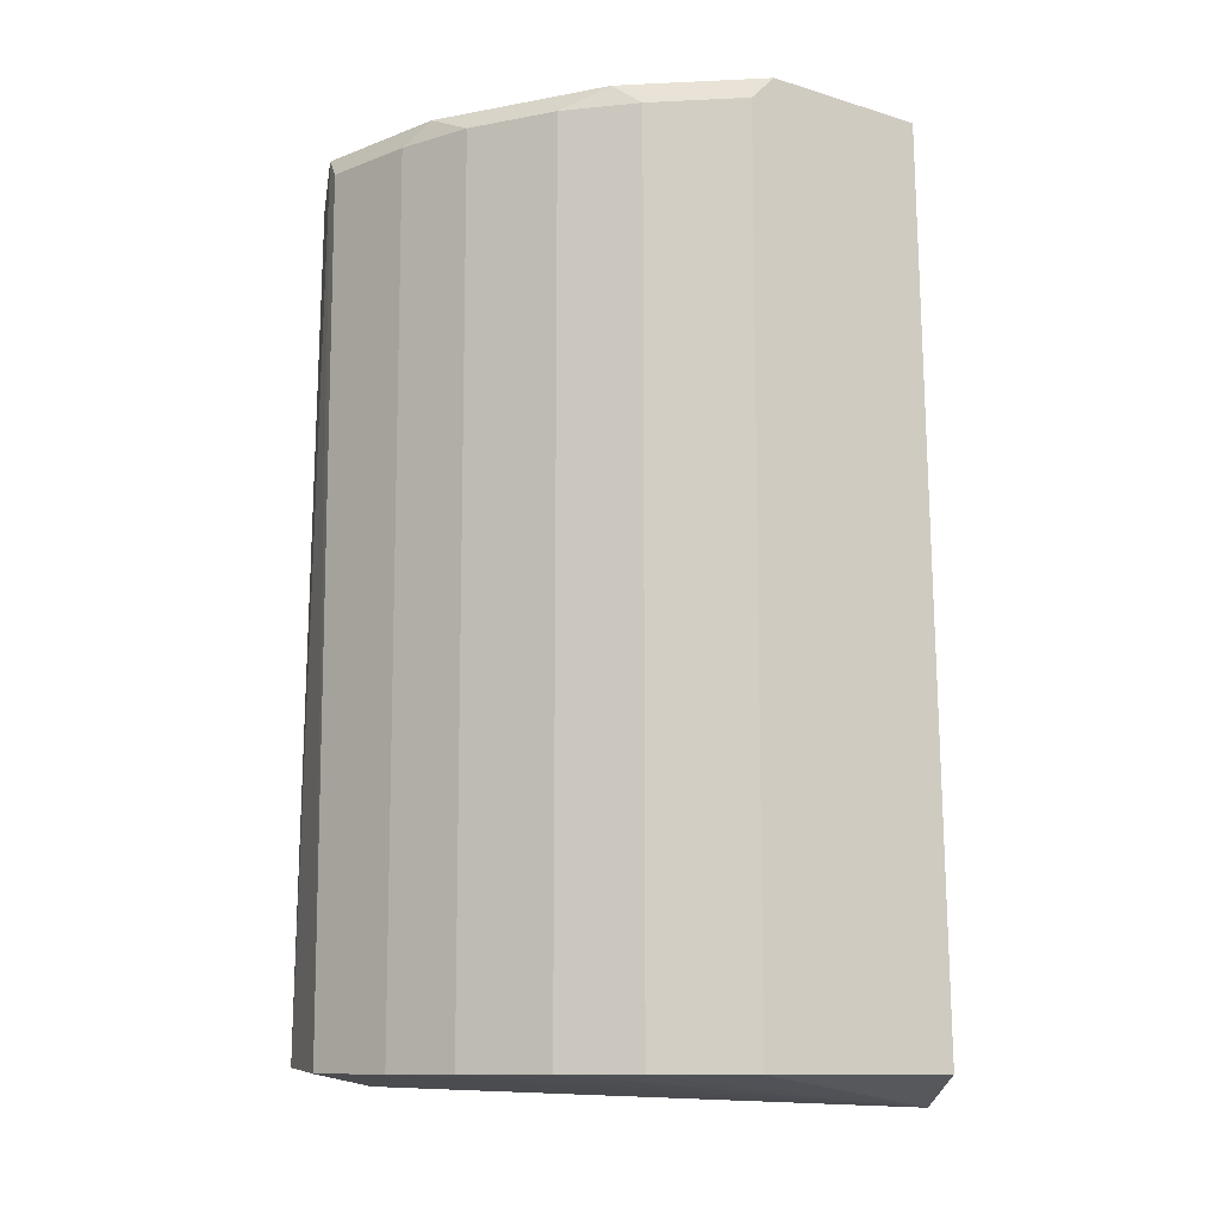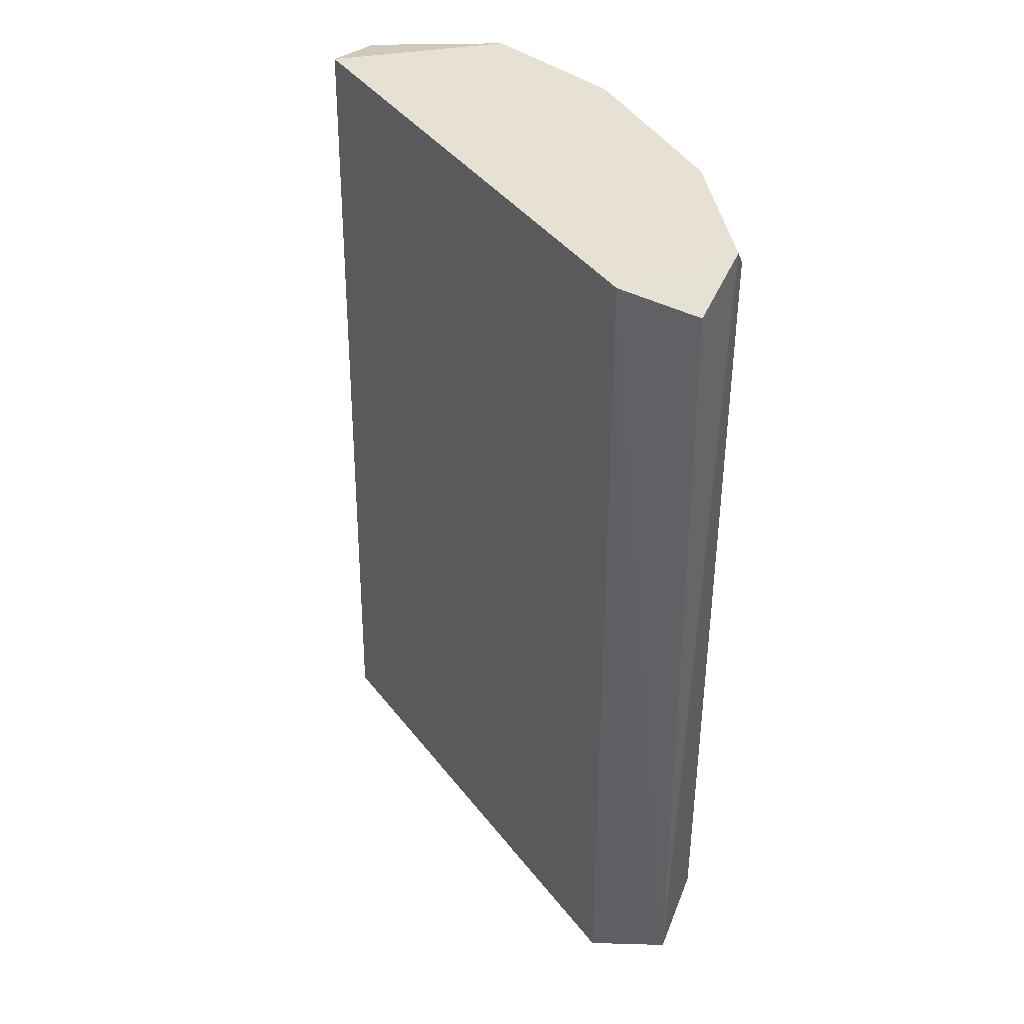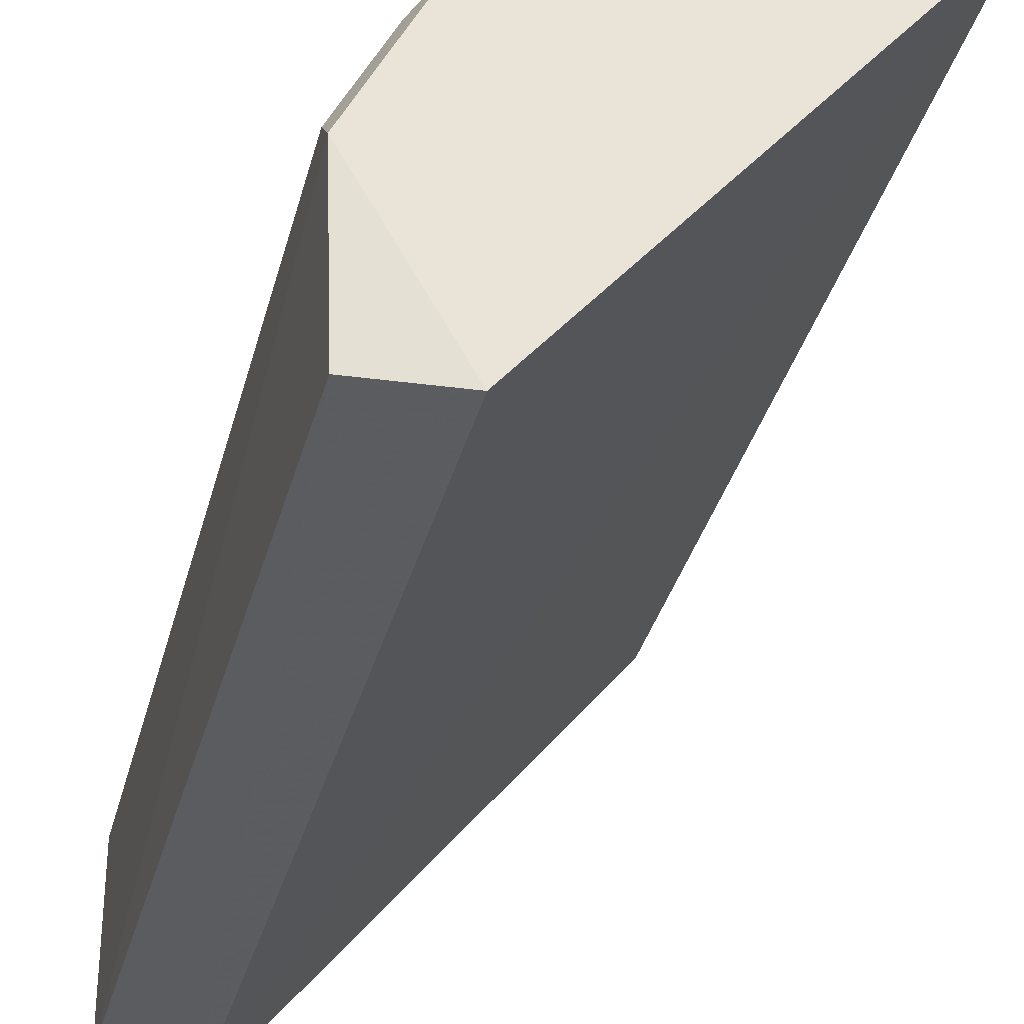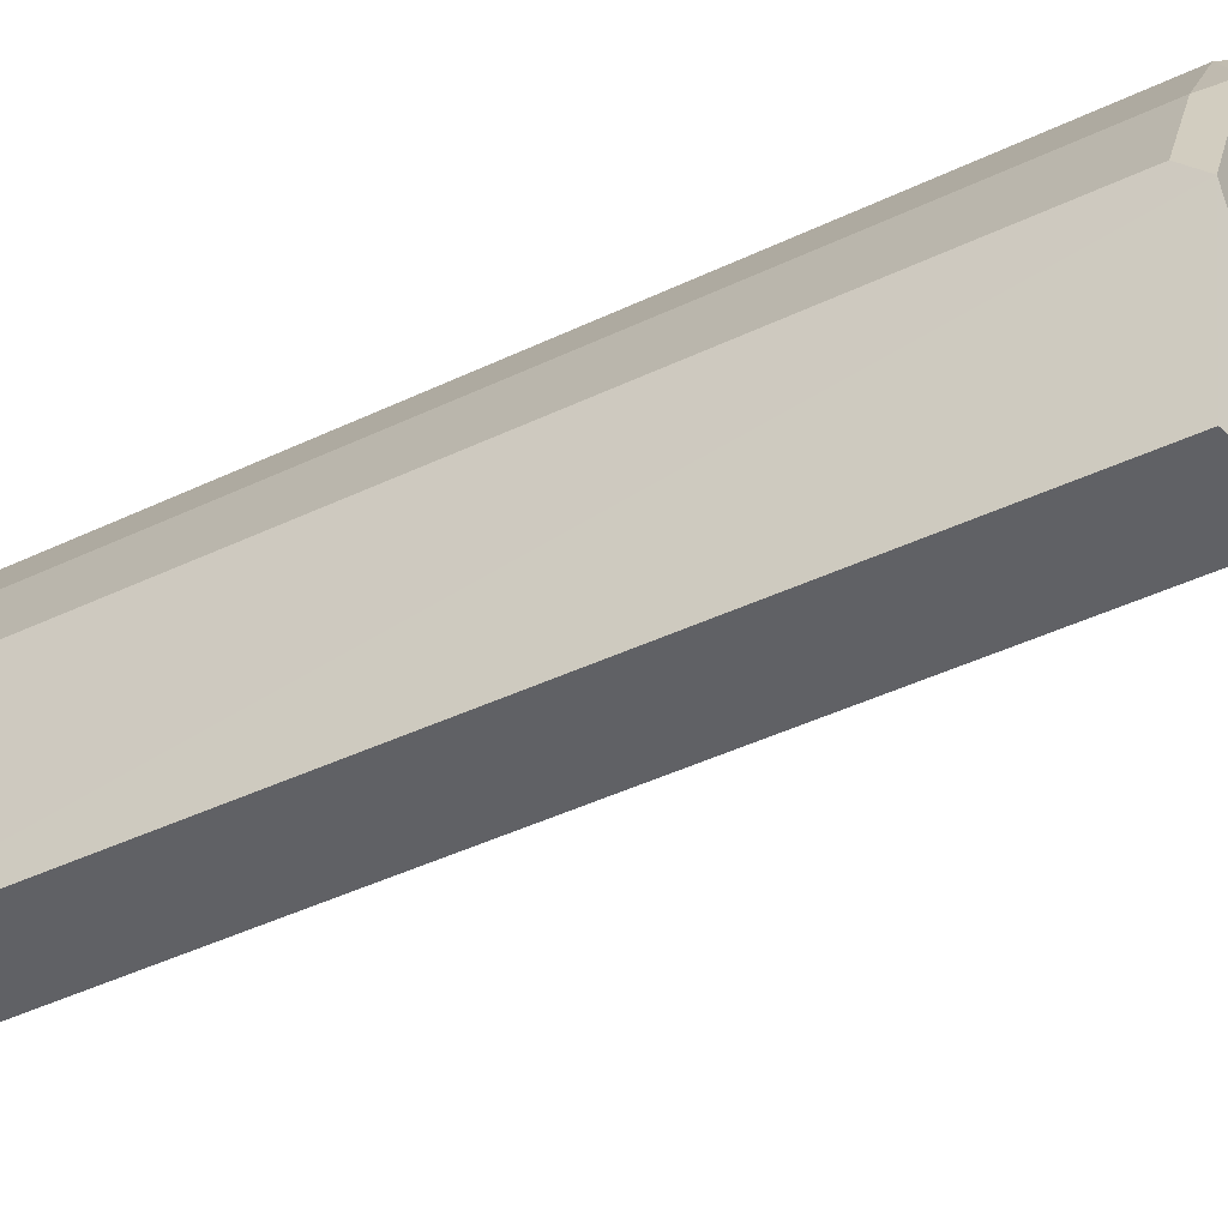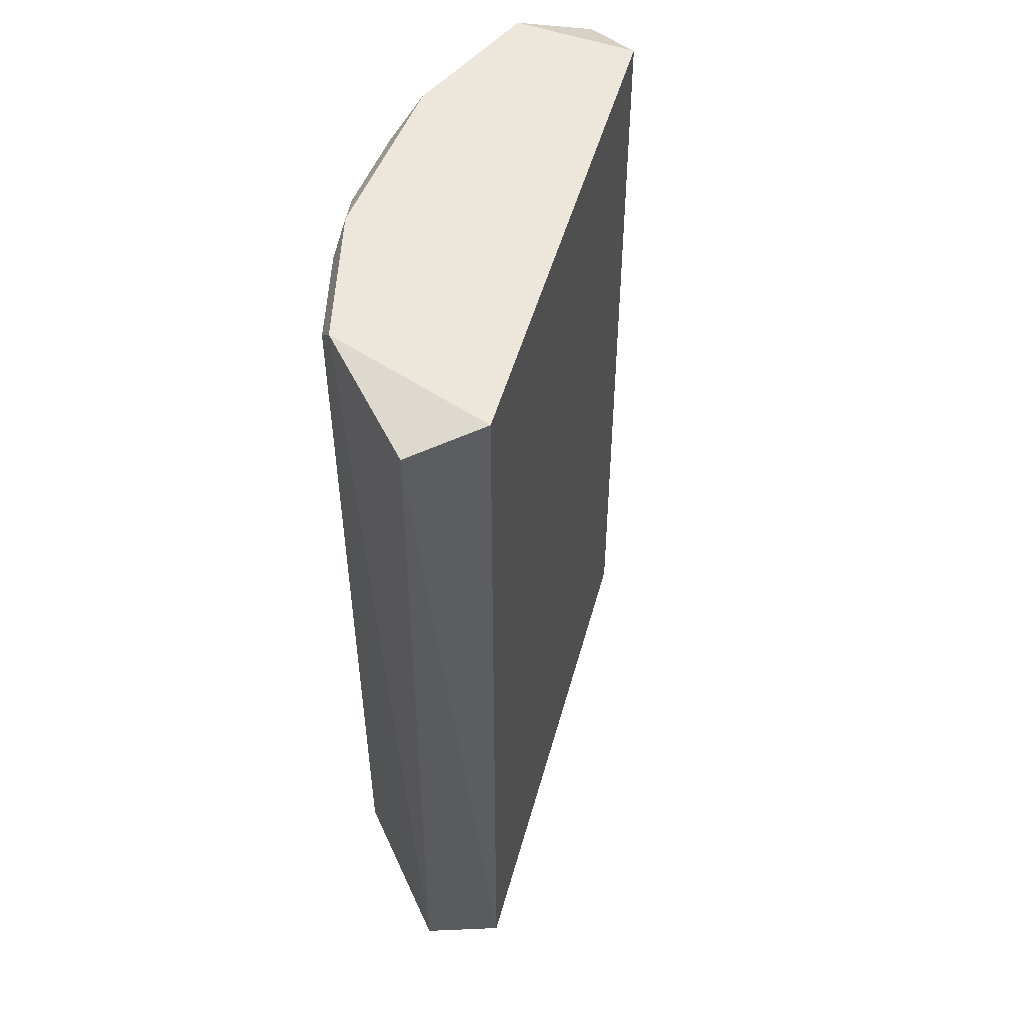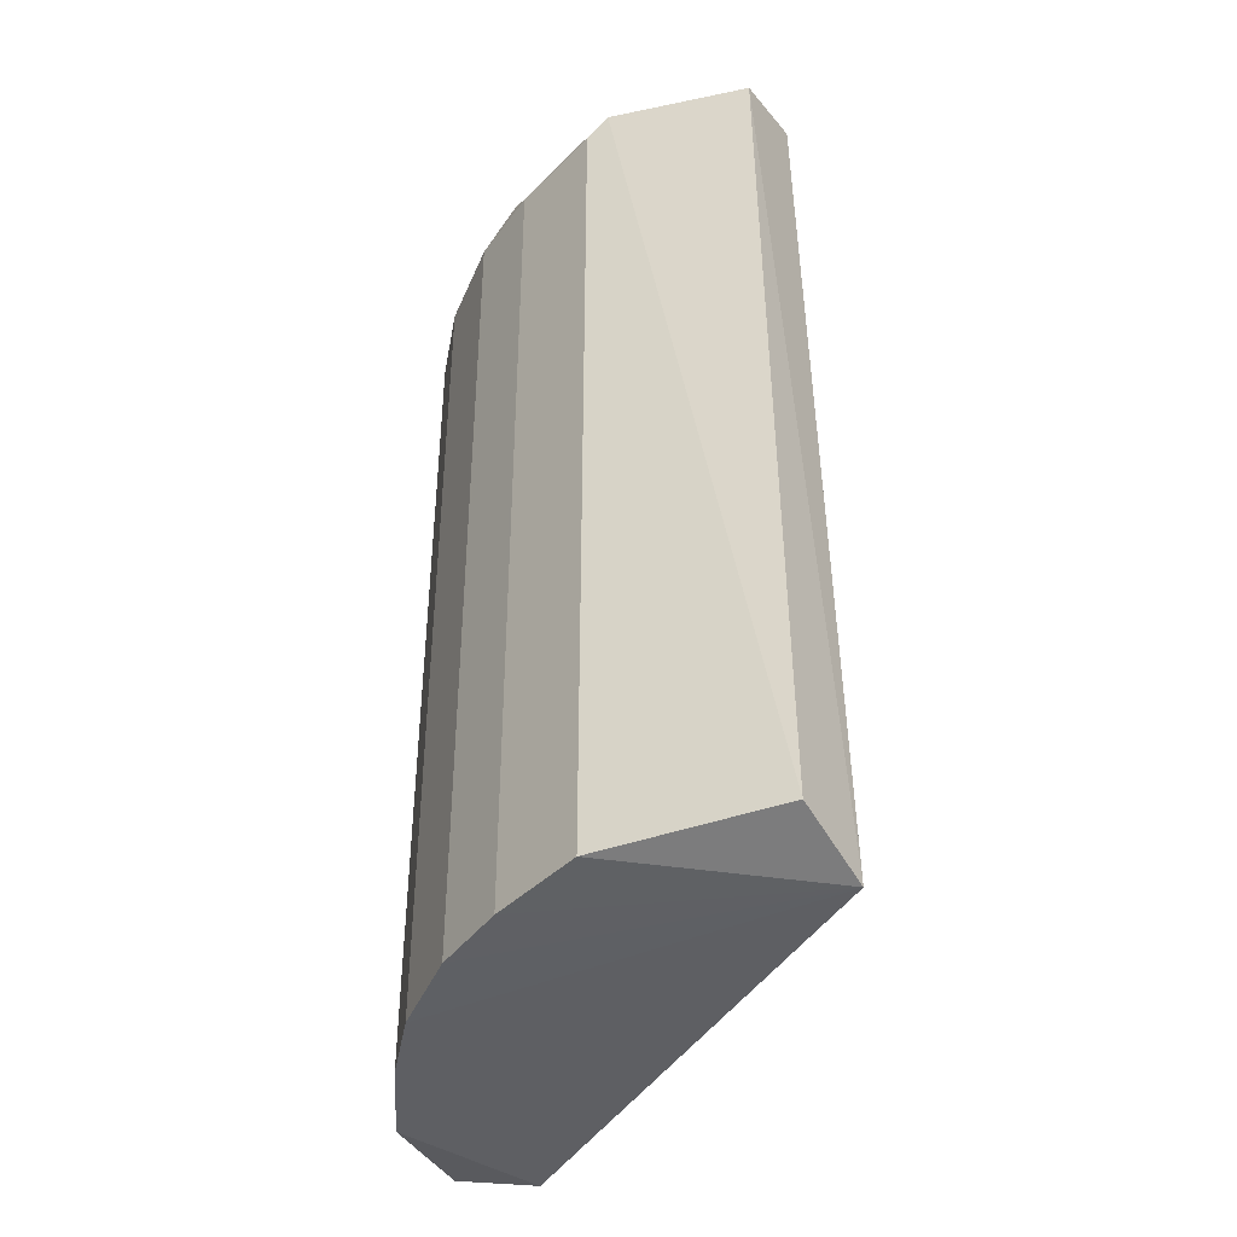
<metadata>
{"format":"obj","ext":"obj","renderer":"f3d","projection":"perspective","resolution":1024,"background":"white","views":[{"elev":-11.1,"azim":70.0,"up":"+Y"},{"elev":39.5,"azim":-72.1,"up":"+Y"},{"elev":-33.2,"azim":166.3,"up":"+Z"},{"elev":-40.0,"azim":120.8,"up":"+Z"},{"elev":51.8,"azim":156.0,"up":"+Y"},{"elev":-41.5,"azim":113.3,"up":"+Y"}]}
</metadata>
<code>
v 0.1257 -0.2118 0.1102
v -0.0343 0.2456 0.2474
v -0.0743 0.2335 0.2407
v 0.09147 0.2456 -0.004163
v -0.08312 -0.2183 0.2039
v 0.09562 -0.2269 -0.01248
v 0.1372 0.2341 0.08731
v 0.02289 -0.2118 0.2245
v 0.09147 0.2341 0.1673
v -0.08004 0.2456 0.2016
v 0.1372 -0.2118 -0.004163
v -0.07871 -0.209 0.2459
v 0.1325 0.2357 0.001278
v 0.09147 -0.2118 0.1673
v 0.05714 0.2341 0.2016
v -0.02286 -0.2118 0.2474
v 0.1372 -0.2118 0.08731
v 0.1372 0.2456 0.07588
v 0.02289 0.2341 0.2245
v 0.05714 -0.2118 0.2016
v 0.1143 0.2341 0.133
v -0.02286 0.2341 0.2474
v 0.1029 0.2456 0.1444
v 0.1143 -0.2118 0.133
v 0.03426 0.2456 0.213
f 23 2 25
f 5 6 8
f 3 2 10
f 2 4 10
f 4 6 10
f 6 5 10
f 2 3 12
f 3 10 12
f 10 5 12
f 6 4 13
f 11 6 13
f 14 9 15
f 5 8 16
f 2 12 16
f 12 5 16
f 1 6 17
f 7 1 17
f 6 11 17
f 11 7 17
f 4 2 18
f 7 11 18
f 13 4 18
f 11 13 18
f 8 15 19
f 16 8 19
f 8 6 20
f 6 14 20
f 14 15 20
f 15 8 20
f 1 7 21
f 9 14 21
f 2 16 22
f 19 2 22
f 16 19 22
f 18 2 23
f 7 18 23
f 21 7 23
f 9 21 23
f 6 1 24
f 14 6 24
f 1 21 24
f 21 14 24
f 15 9 25
f 2 19 25
f 19 15 25
f 9 23 25

</code>
